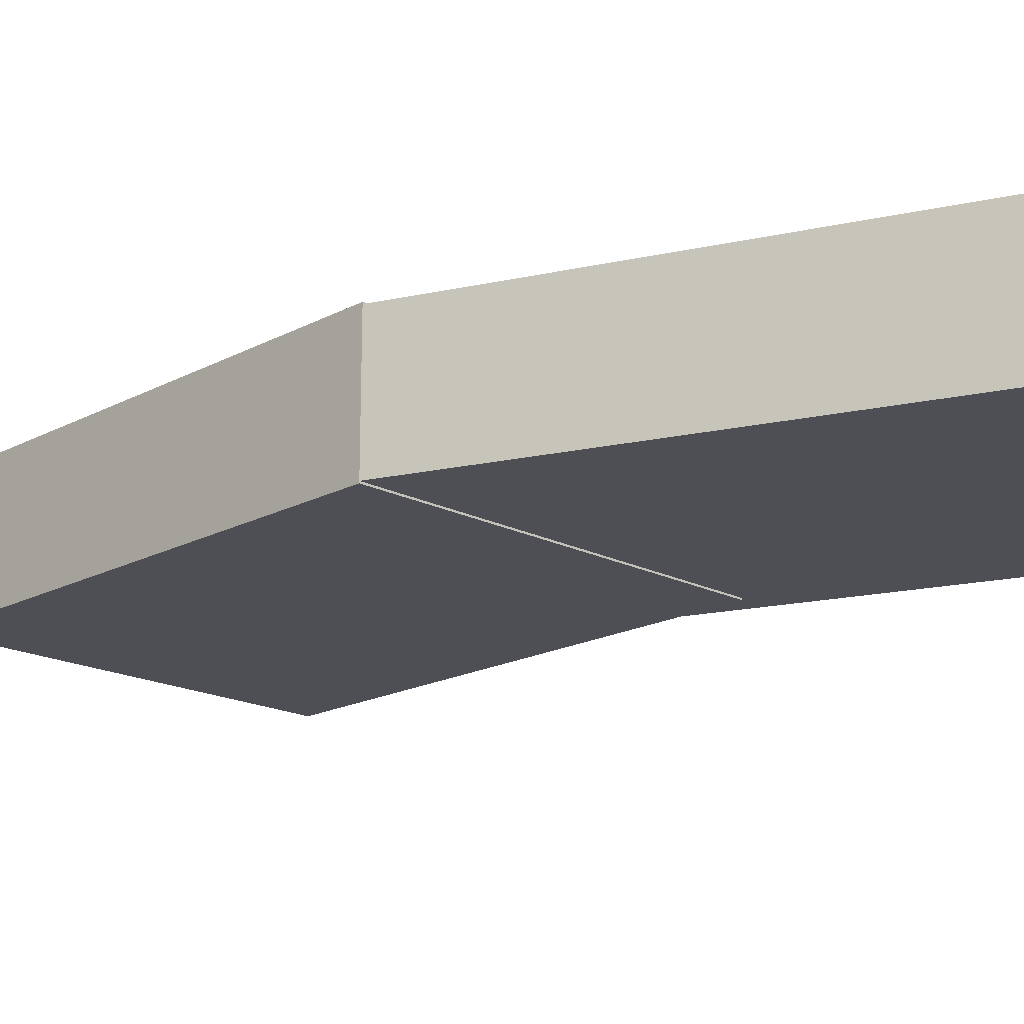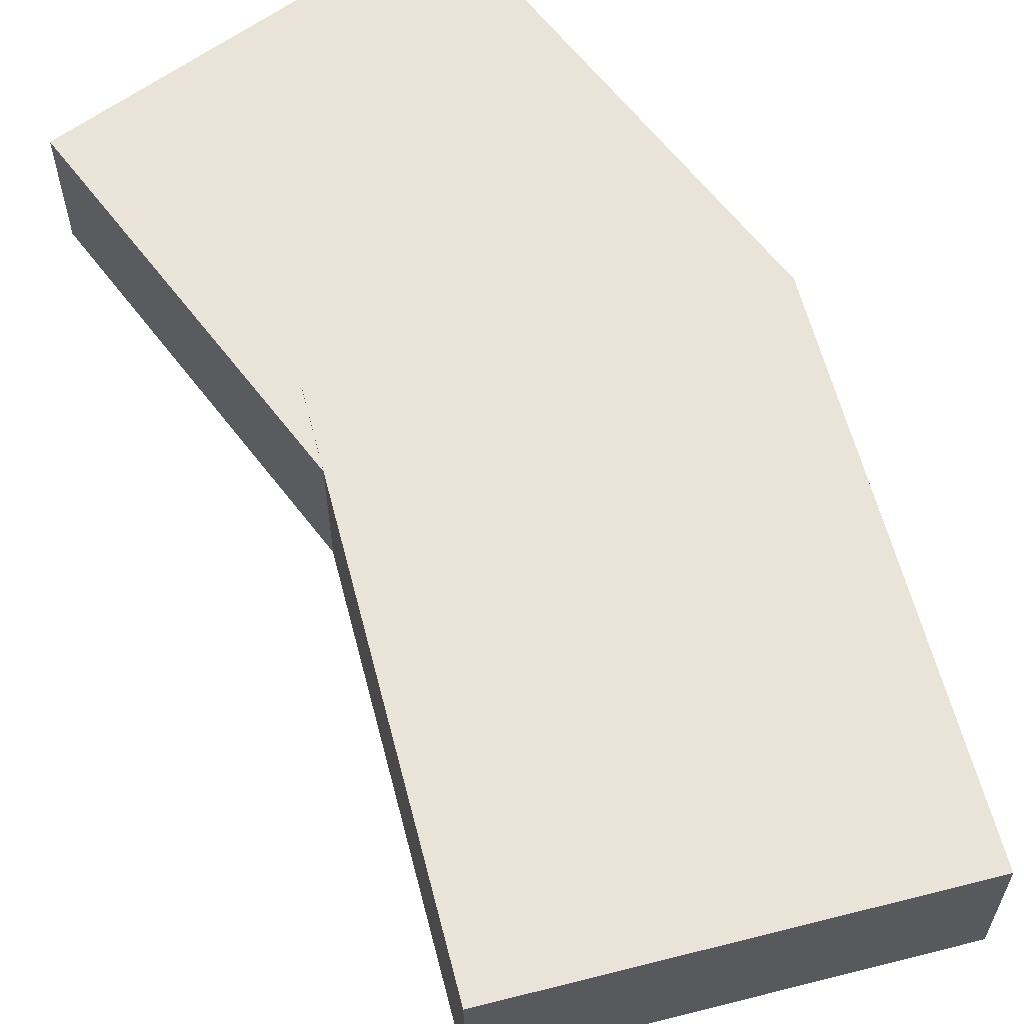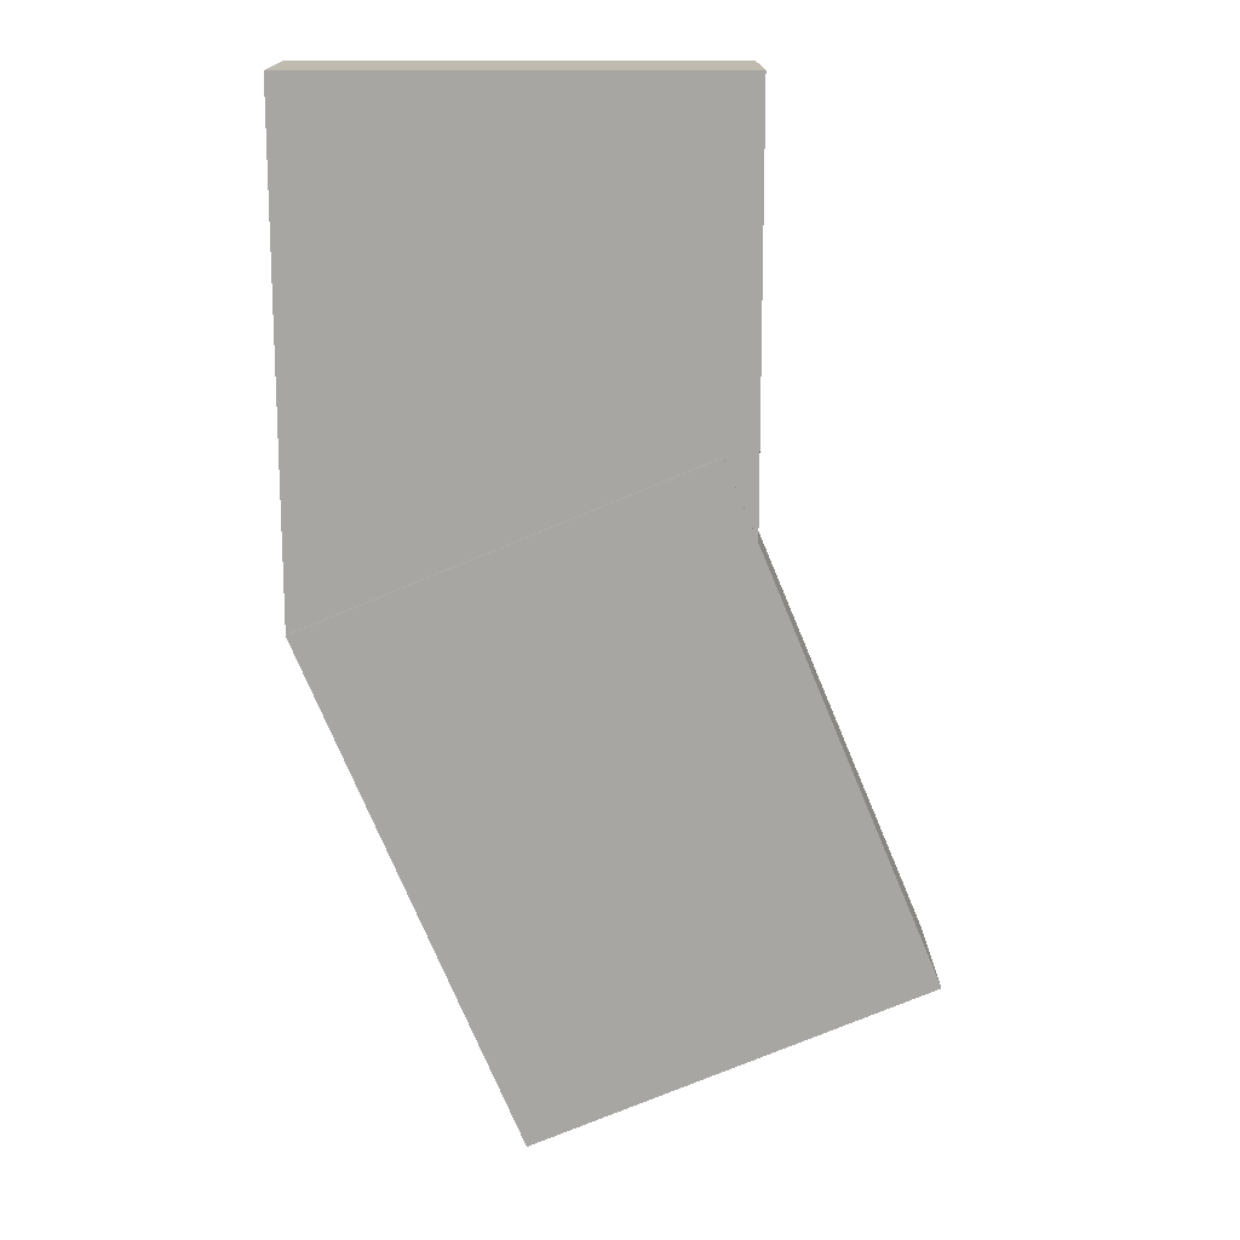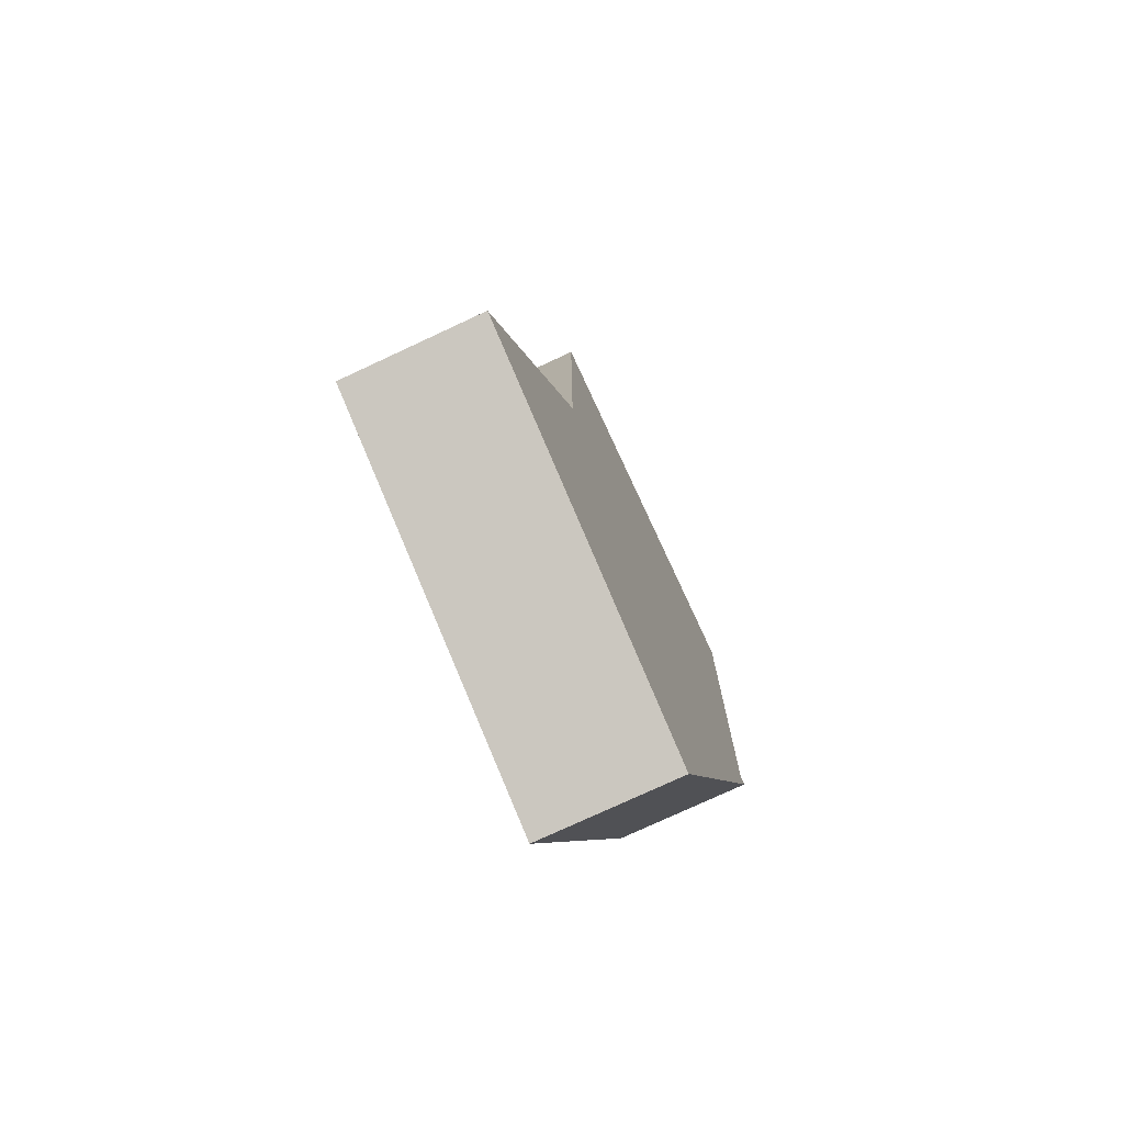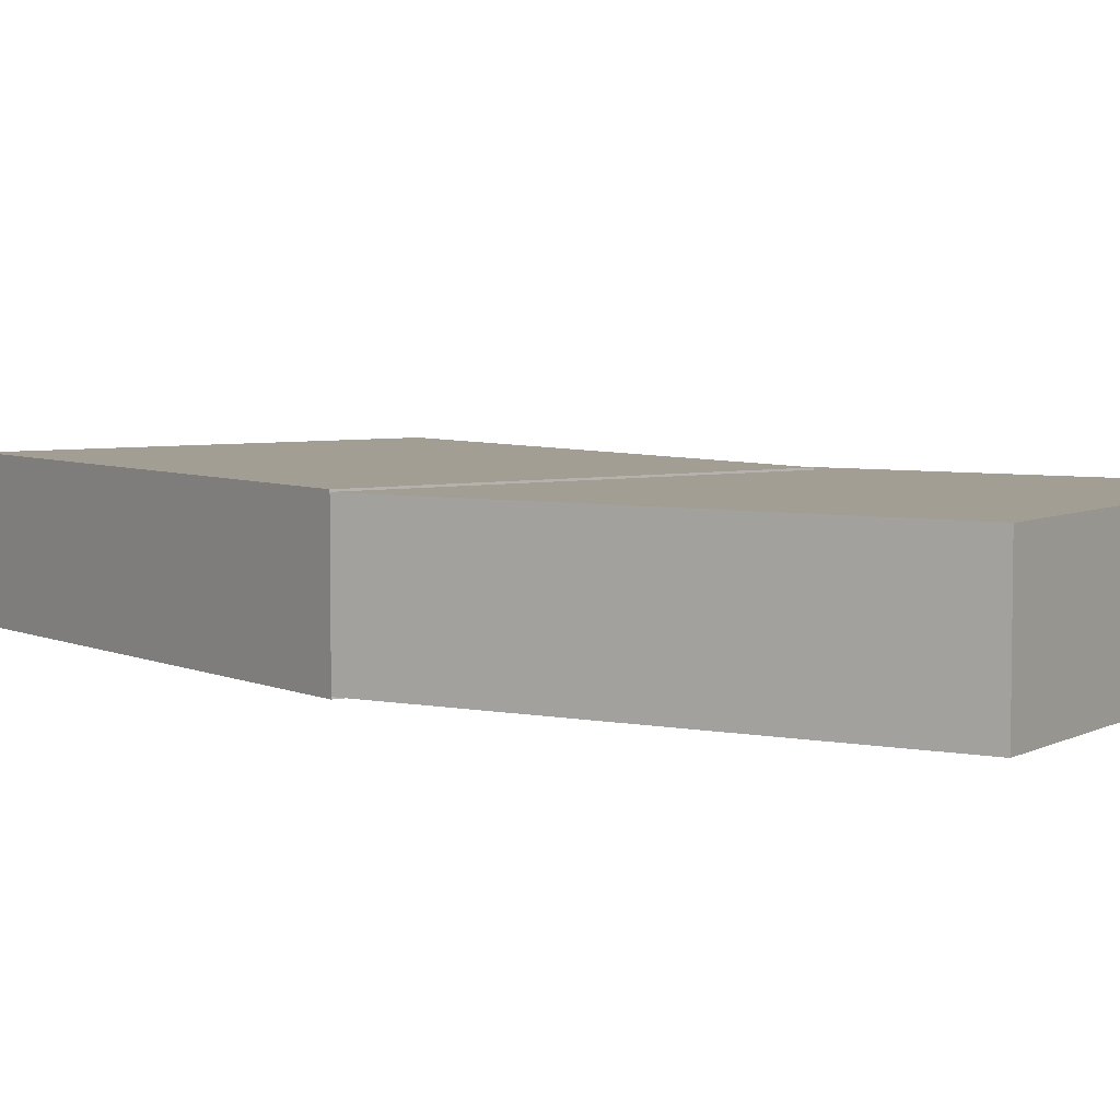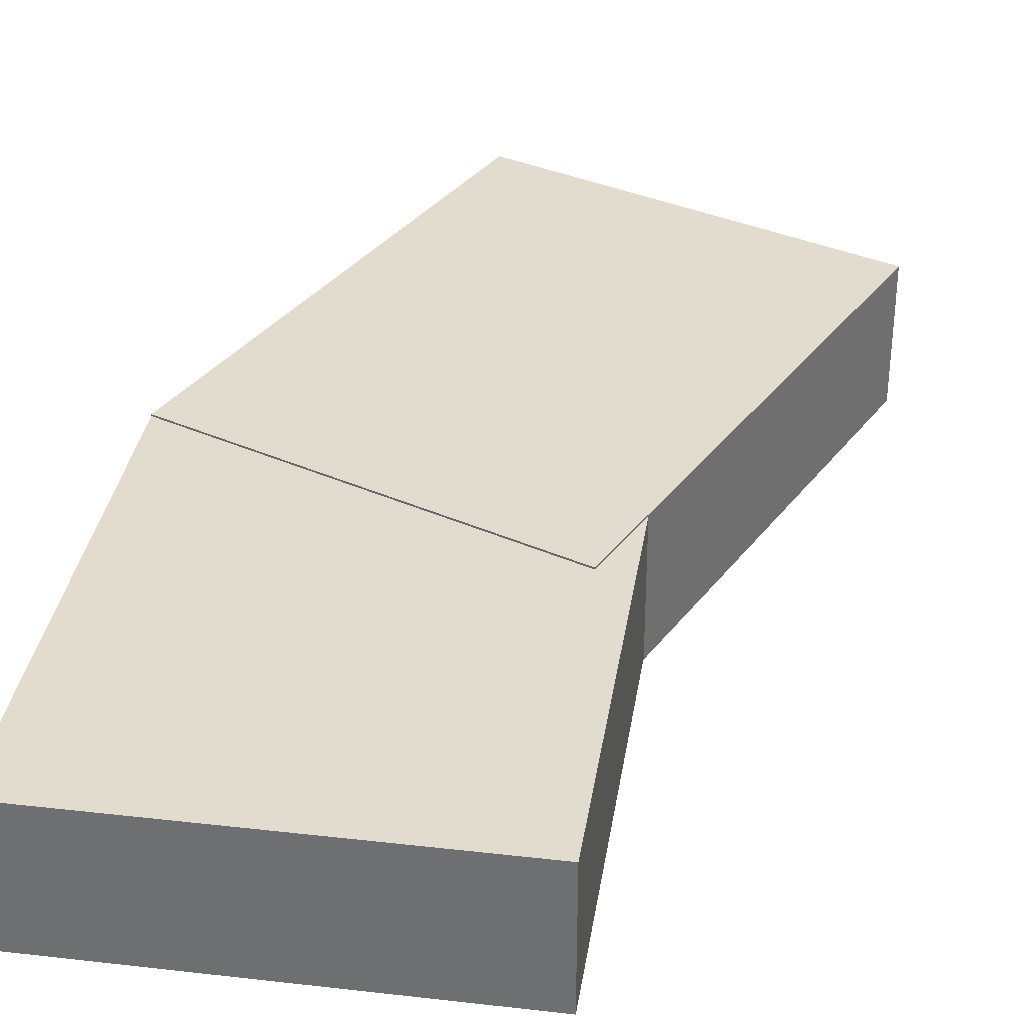
<metadata>
{"format":"obj","ext":"obj","renderer":"f3d","projection":"perspective","resolution":1024,"background":"white","views":[{"elev":-18.4,"azim":112.9,"up":"+Z"},{"elev":61.1,"azim":-37.0,"up":"+Z"},{"elev":16.0,"azim":179.2,"up":"+Y"},{"elev":-76.0,"azim":-65.0,"up":"+Y"},{"elev":5.2,"azim":122.2,"up":"+Z"},{"elev":34.1,"azim":-171.2,"up":"+Z"}]}
</metadata>
<code>
o cube
v 0.1038 0.1705 0.01694
v 0.1038 0.3373 0.01694
v 0.1038 0.1705 -0.02975
v 0.1038 0.3373 -0.02975
v -0.03875 0.3373 0.01694
v -0.03875 0.1705 0.01694
v -0.03875 0.3373 -0.02975
v -0.03875 0.1705 -0.02975
f 4 7 5 2
f 3 4 2 1
f 8 3 1 6
f 7 8 6 5
f 6 1 2 5
f 7 4 3 8
o cube
v 0.03271 -0.001023 0.01757
v 0.1038 0.1705 0.01757
v 0.03271 -0.001023 -0.03037
v 0.1038 0.1705 -0.03037
v -0.0279 0.225 0.01757
v -0.09894 0.05351 0.01757
v -0.0279 0.225 -0.03037
v -0.09894 0.05351 -0.03037
f 12 15 13 10
f 11 12 10 9
f 16 11 9 14
f 15 16 14 13
f 14 9 10 13
f 15 12 11 16

</code>
